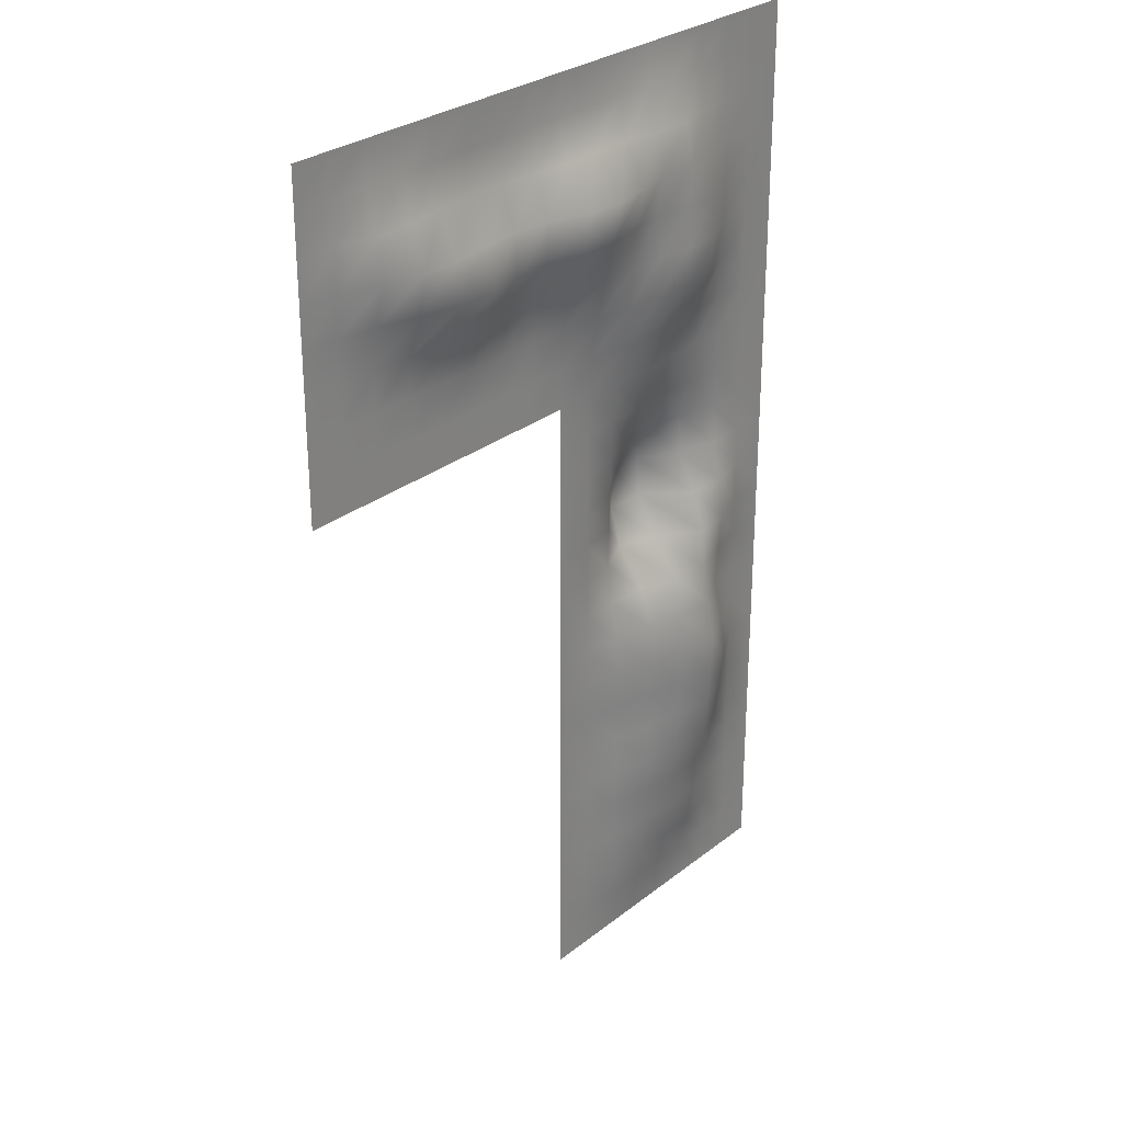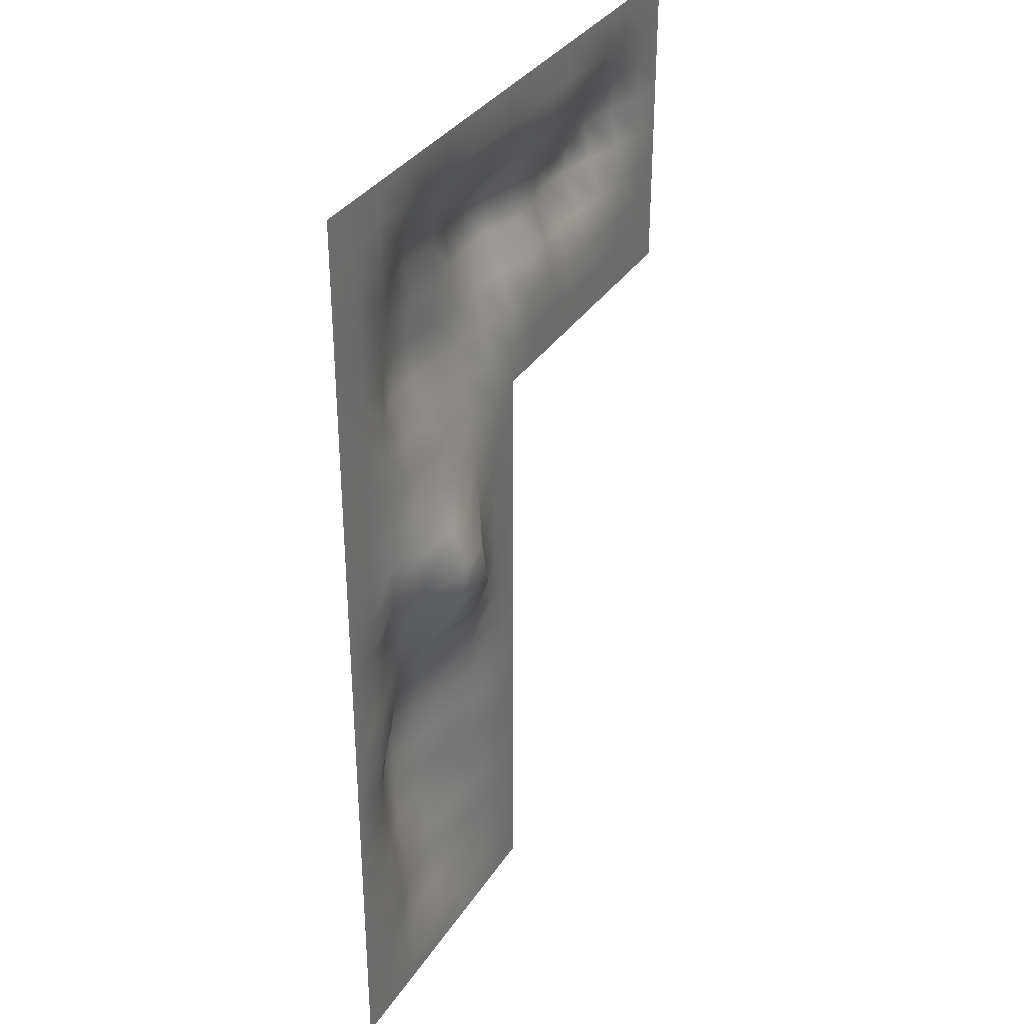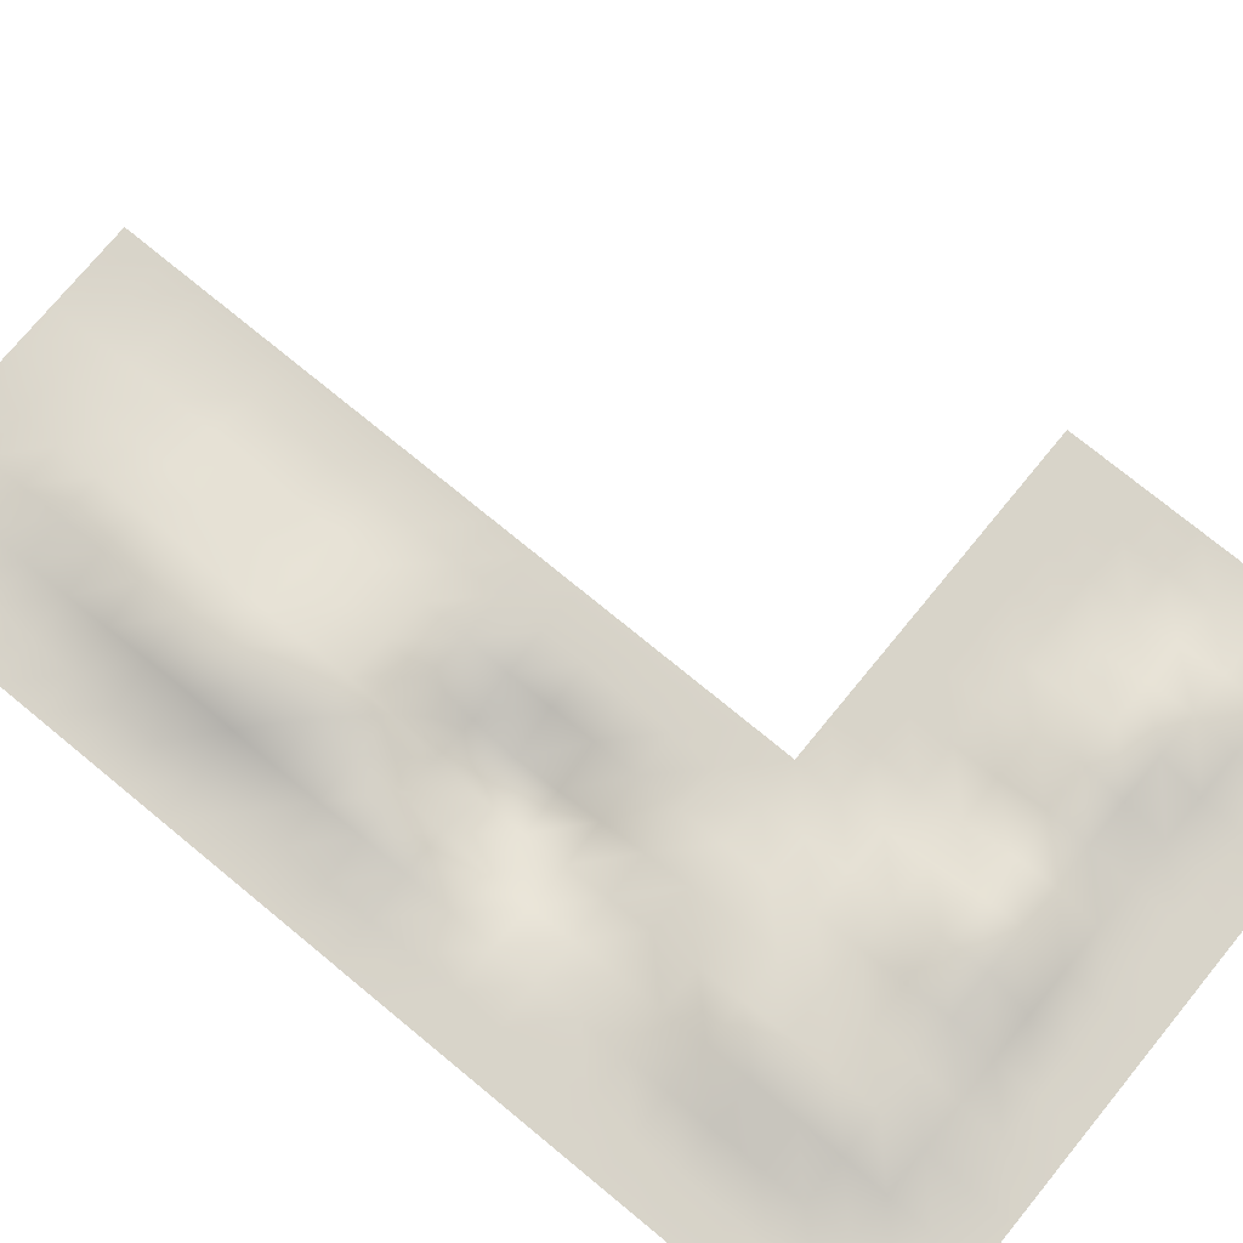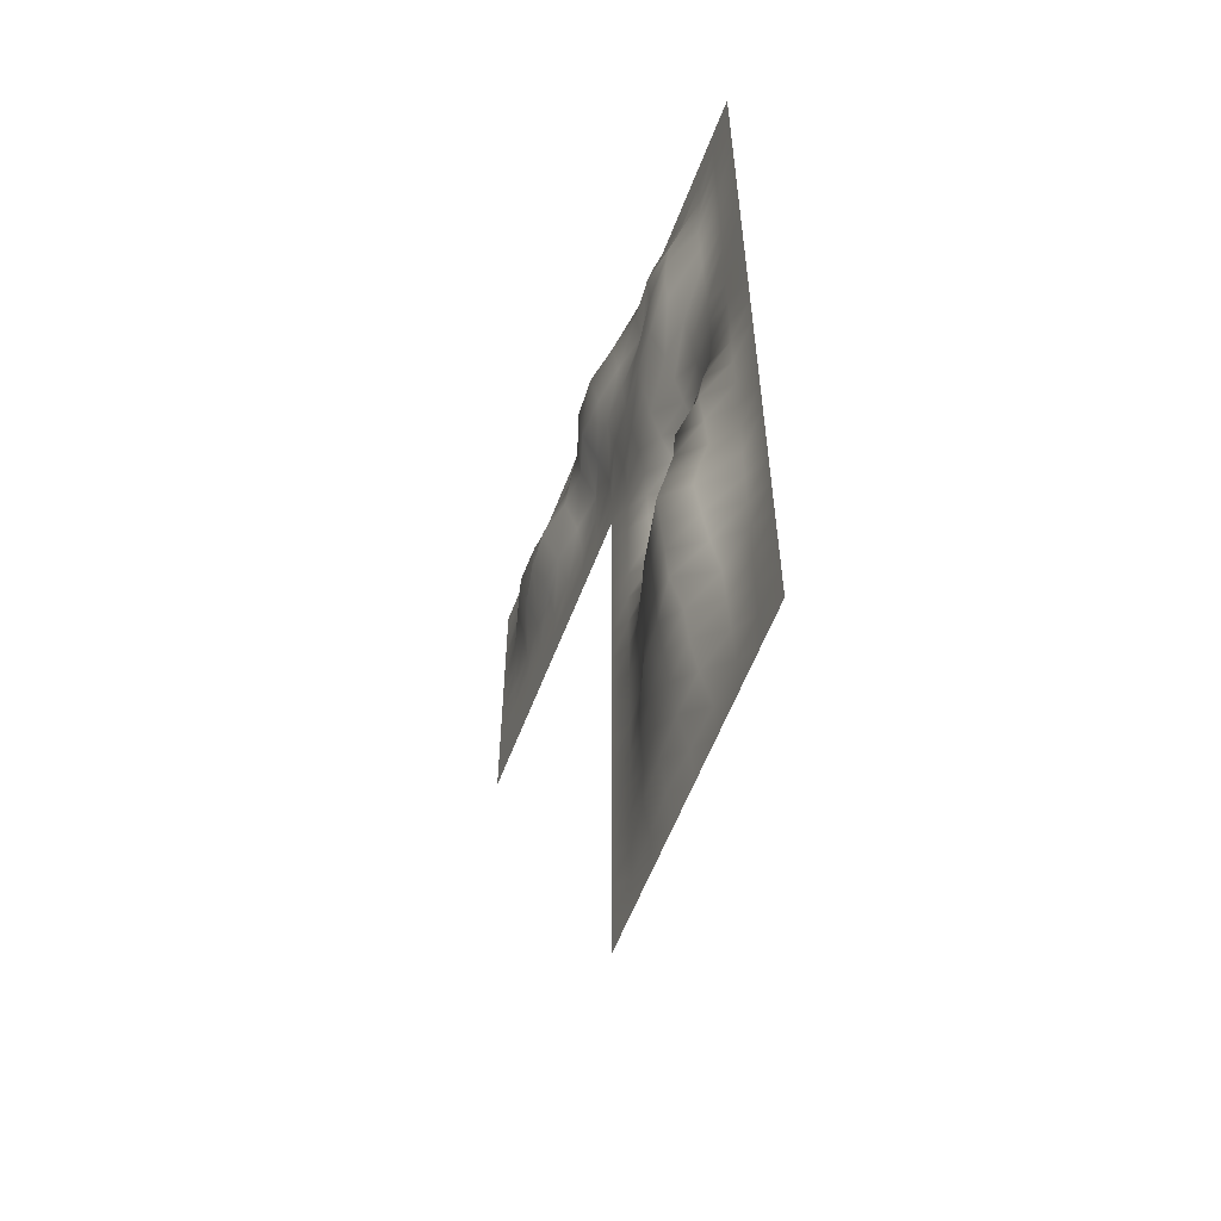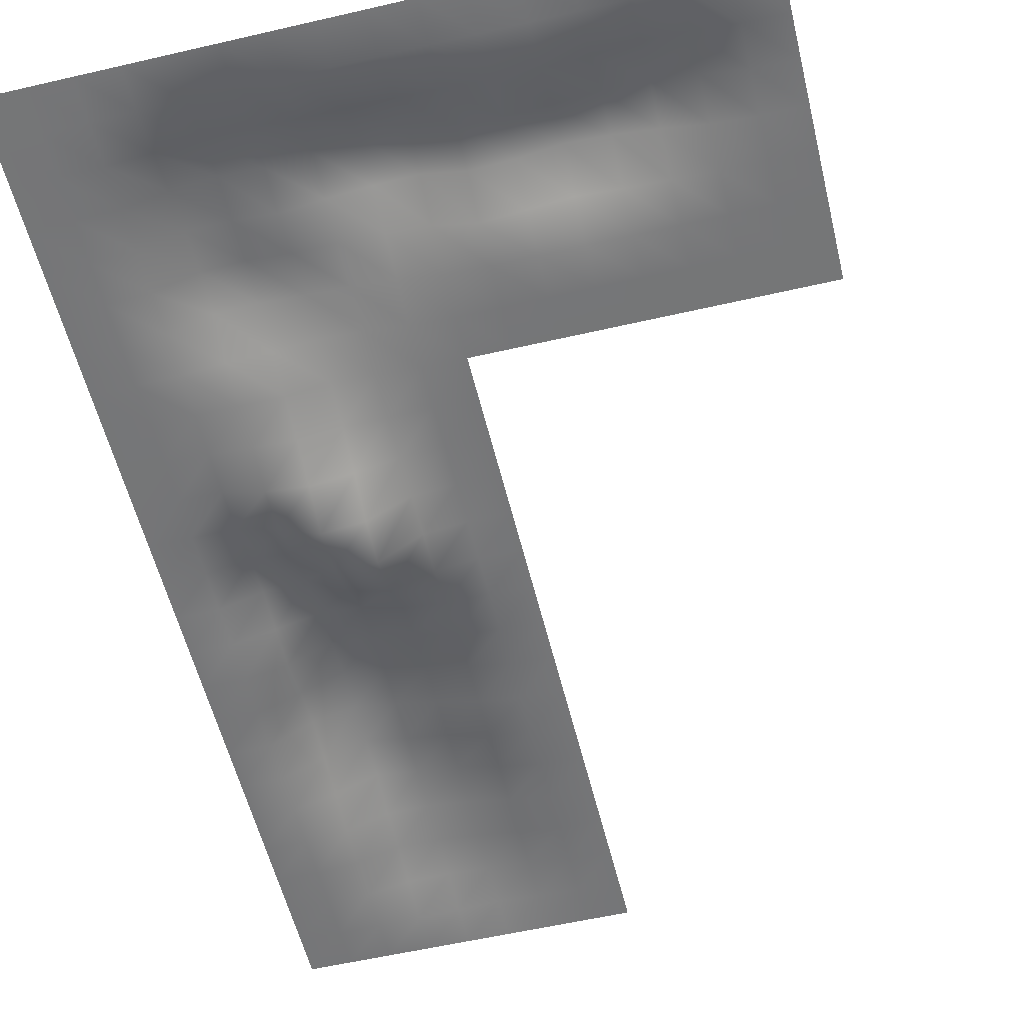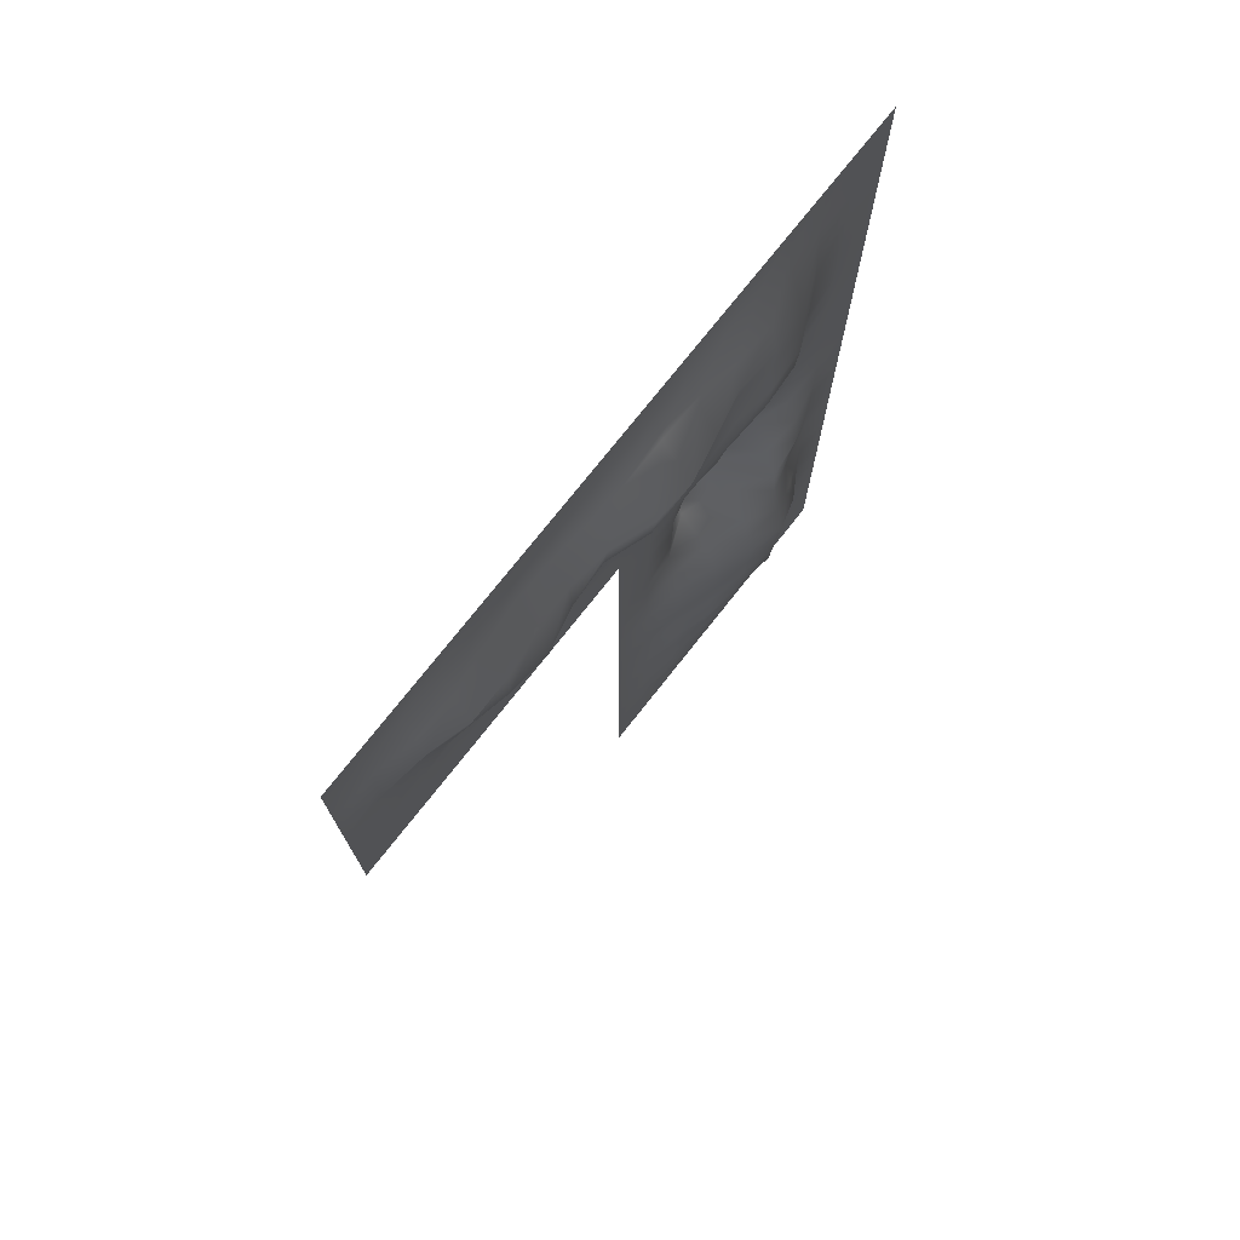
<metadata>
{"format":"obj","ext":"obj","renderer":"f3d","projection":"perspective","resolution":1024,"background":"white","views":[{"elev":28.4,"azim":130.5,"up":"+Z"},{"elev":34.2,"azim":-61.6,"up":"+Z"},{"elev":75.3,"azim":-50.6,"up":"+Y"},{"elev":-59.0,"azim":-110.9,"up":"+Z"},{"elev":-56.7,"azim":13.6,"up":"+Y"},{"elev":75.0,"azim":128.3,"up":"+Z"}]}
</metadata>
<code>
o l_3_Cube.018
v -256 0 -1280
v -192 0 -1280
v -128 0 -1280
v -64 0 -1280
v 0 0 -1280
v 64 0 -1280
v 128 0 -1280
v 192 0 -1280
v 256 0 -1280
v -256 0 -1216
v -192 0 -1216
v -128 0.03963 -1216
v -64 0.7259 -1216
v 0 3.363 -1216
v 64 7.005 -1216
v 128 1.974 -1216
v 192 0 -1216
v 256 0 -1216
v -256 0 -1152
v -192 0 -1152
v -128 2.828 -1152
v -64 15.88 -1152
v 0 17.63 -1152
v 64 14.33 -1152
v 128 10.51 -1152
v 192 0.01235 -1152
v 256 0 -1152
v -256 0 -1088
v -192 0 -1088
v -128 5.76 -1088
v -64 26.63 -1088
v 0 25.74 -1088
v 64 18.05 -1088
v 128 8.891 -1088
v 192 0.06455 -1088
v 256 0 -1088
v -256 0 -1024
v -192 0.007248 -1024
v -128 8.487 -1024
v -64 31.22 -1024
v 0 31.93 -1024
v 64 23.95 -1024
v 128 11.05 -1024
v 192 0.3435 -1024
v 256 0 -1024
v -256 0 -960
v -192 0.09762 -960
v -128 21.38 -960
v -64 48.89 -960
v 0 38.84 -960
v 64 32.07 -960
v 128 12.68 -960
v 192 0.1658 -960
v 256 0 -960
v -256 0 -896
v -192 0.4064 -896
v -128 30.41 -896
v -64 52.81 -896
v 0 40.56 -896
v 64 29.07 -896
v 128 8.578 -896
v 192 0 -896
v 256 0 -896
v -256 0 -832
v -192 0.3361 -832
v -128 38.82 -832
v -64 57.39 -832
v 0 44.22 -832
v 64 29.64 -832
v 128 11.39 -832
v 192 0 -832
v 256 0 -832
v -256 0 -768
v -64 61.27 -768
v 0 46.39 -768
v 128 14.72 -768
v 192 0.01352 -768
v 256 0 -768
v -192 0.01265 -768
v -128 28.62 -768
v 64 31.81 -768
v -256 0 -704
v -192 0.000153 -704
v -128 14.39 -704
v -64 48.43 -704
v 0 40.84 -704
v 64 28.03 -704
v 128 8.103 -704
v 192 0.001135 -704
v 256 0 -704
v -256 0 -640
v -192 0.1488 -640
v -128 17.97 -640
v -64 36.28 -640
v 0 30.58 -640
v 64 8.187 -640
v 128 -0.9372 -640
v 192 0 -640
v 256 0 -640
v -256 0 -576
v -192 1.171 -576
v -128 23.82 -576
v -64 32.23 -576
v 0 -16.68 -576
v 64 -37.76 -576
v 128 -10.62 -576
v 192 0 -576
v 256 0 -576
v -256 0 -512
v -192 1.178 -512
v -128 15.44 -512
v -64 10.68 -512
v 0 -50.68 -512
v 64 -57.94 -512
v 128 -9.149 -512
v 192 0 -512
v 256 0 -512
v -256 0 -448
v -192 0.06731 -448
v -128 1.82 -448
v -64 -20.85 -448
v 0 -56.72 -448
v 64 -48.2 -448
v 128 -7.33 -448
v 192 0 -448
v 256 0 -448
v -256 0 -384
v -192 0 -384
v -128 -1.147 -384
v -64 -22.69 -384
v 0 -31.96 -384
v 64 -21.78 -384
v 128 -6.01 -384
v 192 0 -384
v 256 0 -384
v -256 0 -320
v -192 0 -320
v -128 -0.5782 -320
v -64 -6.904 -320
v 0 -12.47 -320
v 64 -2.316 -320
v 128 -3.378 -320
v 192 0 -320
v 256 0 -320
v -192 0 -256
v -128 -0.2314 -256
v 0 0.111 -256
v 128 5.727 -256
v -256 0 256
v -256 0 192
v -256 0 128
v -256 0 64
v -256 0 3.9e-05
v -256 0 -64
v -256 0 -128
v -256 0 -192
v -256 0 -256
v -192 0 256
v -192 0 192
v -192 0 128
v -192 0 64
v -192 0.000219 3.9e-05
v -192 0 -64
v -192 0 -128
v -192 0 -192
v -128 0 256
v -128 0 192
v -128 0.1687 128
v -128 3.27 64
v -128 5.94 3.9e-05
v -128 5.175 -64
v -128 4.368 -128
v -128 1.202 -192
v -64 0 256
v -64 0.09708 192
v -64 9.301 128
v -64 26.75 64
v -64 33 3.9e-05
v -64 36.28 -64
v -64 32.76 -128
v -64 9.182 -192
v -64 -0.1674 -256
v 1.5e-05 0 256
v 1.5e-05 2.471 192
v 0 26.27 128
v 0 38.52 64
v 0 34.48 3.9e-05
v 0 40.33 -64
v 0 36.87 -128
v 0 13.29 -192
v 64 0 256
v 64 3.983 192
v 64 23.46 128
v 64 33.29 64
v 64 24.4 3.9e-05
v 64 32.18 -64
v 64 31.16 -128
v 64 21.26 -192
v 64 11.85 -256
v 128 0 256
v 128 0.918 192
v 128 13.73 128
v 128 47.61 64
v 128 37.99 3.9e-05
v 128 31.92 -64
v 128 25.44 -128
v 128 17.36 -192
v 192 0 256
v 192 0 192
v 192 12.57 128
v 192 60.92 64
v 192 46.51 3.9e-05
v 192 30.87 -64
v 192 19.24 -128
v 192 5.16 -192
v 192 0.006192 -256
v 256 0 256
v 256 56.65 64
v 256 49.4 3.9e-05
v 256 3.117 -128
v 256 0.000958 -192
v 256 0 -256
v 256 0 192
v 256 12.04 128
v 256 23.63 -64
v 320 0 256
v 320 0 192
v 320 8.427 128
v 320 34.66 64
v 320 27.71 3.9e-05
v 320 1.781 -64
v 320 0 -128
v 320 0 -192
v 320 0 -256
v 384 0 256
v 384 0 192
v 384 2.56 128
v 384 26.67 64
v 384 31.52 3.9e-05
v 384 9.566 -64
v 384 0.2385 -128
v 384 0 -192
v 384 0 -256
v 448 0 256
v 448 0 192
v 448 1.323 128
v 448 29.84 64
v 448 46.35 3.9e-05
v 448 18.27 -64
v 448 0.306 -128
v 448 0 -192
v 448 0 -256
v 512 0 256
v 512 0 192
v 512 6.596 128
v 512 38.75 64
v 512 40.71 3.9e-05
v 512 10.63 -64
v 512 0 -128
v 512 0 -192
v 512 0 -256
v 576 0 256
v 576 0.004663 192
v 576 16.11 128
v 576 39.42 64
v 576 27.3 3.9e-05
v 576 5.606 -64
v 576 0 -128
v 576 0 -192
v 576 0 -256
v 640 0 256
v 640 0.05253 192
v 640 14.58 128
v 640 22.31 64
v 640 8.398 3.9e-05
v 640 0.8744 -64
v 640 0 -128
v 640 0 -192
v 640 0 -256
v 704 0 256
v 704 0 192
v 704 2.186 128
v 704 3.875 64
v 704 0.07218 3.9e-05
v 704 0 -64
v 704 0 -128
v 704 0 -192
v 704 0 -256
v 768 0 256
v 768 0 192
v 768 0 128
v 768 0 64
v 768 0 3.9e-05
v 768 0 -64
v 768 0 -128
v 768 0 -192
v 768 0 -256
f 1 10 11 2
f 2 11 12 3
f 3 12 13 4
f 4 13 14 5
f 5 14 15 6
f 6 15 16 7
f 7 16 17 8
f 8 17 18 9
f 10 19 20 11
f 11 20 21 12
f 12 21 22 13
f 13 22 23 14
f 14 23 24 15
f 15 24 25 16
f 16 25 26 17
f 17 26 27 18
f 19 28 29 20
f 20 29 30 21
f 21 30 31 22
f 22 31 32 23
f 23 32 33 24
f 24 33 34 25
f 25 34 35 26
f 26 35 36 27
f 28 37 38 29
f 29 38 39 30
f 30 39 40 31
f 31 40 41 32
f 32 41 42 33
f 33 42 43 34
f 34 43 44 35
f 35 44 45 36
f 37 46 47 38
f 38 47 48 39
f 39 48 49 40
f 40 49 50 41
f 41 50 51 42
f 42 51 52 43
f 43 52 53 44
f 44 53 54 45
f 46 55 56 47
f 47 56 57 48
f 48 57 58 49
f 49 58 59 50
f 50 59 60 51
f 51 60 61 52
f 52 61 62 53
f 53 62 63 54
f 55 64 65 56
f 56 65 66 57
f 57 66 67 58
f 58 67 68 59
f 59 68 69 60
f 60 69 70 61
f 61 70 71 62
f 62 71 72 63
f 64 73 79 65
f 65 79 80 66
f 66 80 74 67
f 67 74 75 68
f 68 75 81 69
f 69 81 76 70
f 70 76 77 71
f 71 77 78 72
f 73 82 83 79
f 79 83 84 80
f 80 84 85 74
f 74 85 86 75
f 75 86 87 81
f 81 87 88 76
f 76 88 89 77
f 77 89 90 78
f 82 91 92 83
f 83 92 93 84
f 84 93 94 85
f 85 94 95 86
f 86 95 96 87
f 87 96 97 88
f 88 97 98 89
f 89 98 99 90
f 91 100 101 92
f 92 101 102 93
f 93 102 103 94
f 94 103 104 95
f 95 104 105 96
f 96 105 106 97
f 97 106 107 98
f 98 107 108 99
f 100 109 110 101
f 101 110 111 102
f 102 111 112 103
f 103 112 113 104
f 104 113 114 105
f 105 114 115 106
f 106 115 116 107
f 107 116 117 108
f 109 118 119 110
f 110 119 120 111
f 111 120 121 112
f 112 121 122 113
f 113 122 123 114
f 114 123 124 115
f 115 124 125 116
f 116 125 126 117
f 118 127 128 119
f 119 128 129 120
f 120 129 130 121
f 121 130 131 122
f 122 131 132 123
f 123 132 133 124
f 124 133 134 125
f 125 134 135 126
f 127 136 137 128
f 128 137 138 129
f 129 138 139 130
f 130 139 140 131
f 131 140 141 132
f 132 141 142 133
f 133 142 143 134
f 134 143 144 135
f 136 157 145 137
f 137 145 146 138
f 138 146 182 139
f 139 182 147 140
f 140 147 199 141
f 141 199 148 142
f 142 148 216 143
f 143 216 222 144
f 149 158 159 150
f 150 159 160 151
f 151 160 161 152
f 152 161 162 153
f 153 162 163 154
f 154 163 164 155
f 155 164 165 156
f 156 165 145 157
f 158 166 167 159
f 159 167 168 160
f 160 168 169 161
f 161 169 170 162
f 162 170 171 163
f 163 171 172 164
f 164 172 173 165
f 165 173 146 145
f 166 174 175 167
f 167 175 176 168
f 168 176 177 169
f 169 177 178 170
f 170 178 179 171
f 171 179 180 172
f 172 180 181 173
f 173 181 182 146
f 174 183 184 175
f 175 184 185 176
f 176 185 186 177
f 177 186 187 178
f 178 187 188 179
f 179 188 189 180
f 180 189 190 181
f 181 190 147 182
f 183 191 192 184
f 184 192 193 185
f 185 193 194 186
f 186 194 195 187
f 187 195 196 188
f 188 196 197 189
f 189 197 198 190
f 190 198 199 147
f 191 200 201 192
f 192 201 202 193
f 193 202 203 194
f 194 203 204 195
f 195 204 205 196
f 196 205 206 197
f 197 206 207 198
f 198 207 148 199
f 200 208 209 201
f 201 209 210 202
f 202 210 211 203
f 203 211 212 204
f 204 212 213 205
f 205 213 214 206
f 206 214 215 207
f 207 215 216 148
f 208 217 223 209
f 209 223 224 210
f 210 224 218 211
f 211 218 219 212
f 212 219 225 213
f 213 225 220 214
f 214 220 221 215
f 215 221 222 216
f 217 226 227 223
f 223 227 228 224
f 224 228 229 218
f 218 229 230 219
f 219 230 231 225
f 225 231 232 220
f 220 232 233 221
f 221 233 234 222
f 226 235 236 227
f 227 236 237 228
f 228 237 238 229
f 229 238 239 230
f 230 239 240 231
f 231 240 241 232
f 232 241 242 233
f 233 242 243 234
f 235 244 245 236
f 236 245 246 237
f 237 246 247 238
f 238 247 248 239
f 239 248 249 240
f 240 249 250 241
f 241 250 251 242
f 242 251 252 243
f 244 253 254 245
f 245 254 255 246
f 246 255 256 247
f 247 256 257 248
f 248 257 258 249
f 249 258 259 250
f 250 259 260 251
f 251 260 261 252
f 253 262 263 254
f 254 263 264 255
f 255 264 265 256
f 256 265 266 257
f 257 266 267 258
f 258 267 268 259
f 259 268 269 260
f 260 269 270 261
f 262 271 272 263
f 263 272 273 264
f 264 273 274 265
f 265 274 275 266
f 266 275 276 267
f 267 276 277 268
f 268 277 278 269
f 269 278 279 270
f 271 280 281 272
f 272 281 282 273
f 273 282 283 274
f 274 283 284 275
f 275 284 285 276
f 276 285 286 277
f 277 286 287 278
f 278 287 288 279
f 280 289 290 281
f 281 290 291 282
f 282 291 292 283
f 283 292 293 284
f 284 293 294 285
f 285 294 295 286
f 286 295 296 287
f 287 296 297 288

</code>
